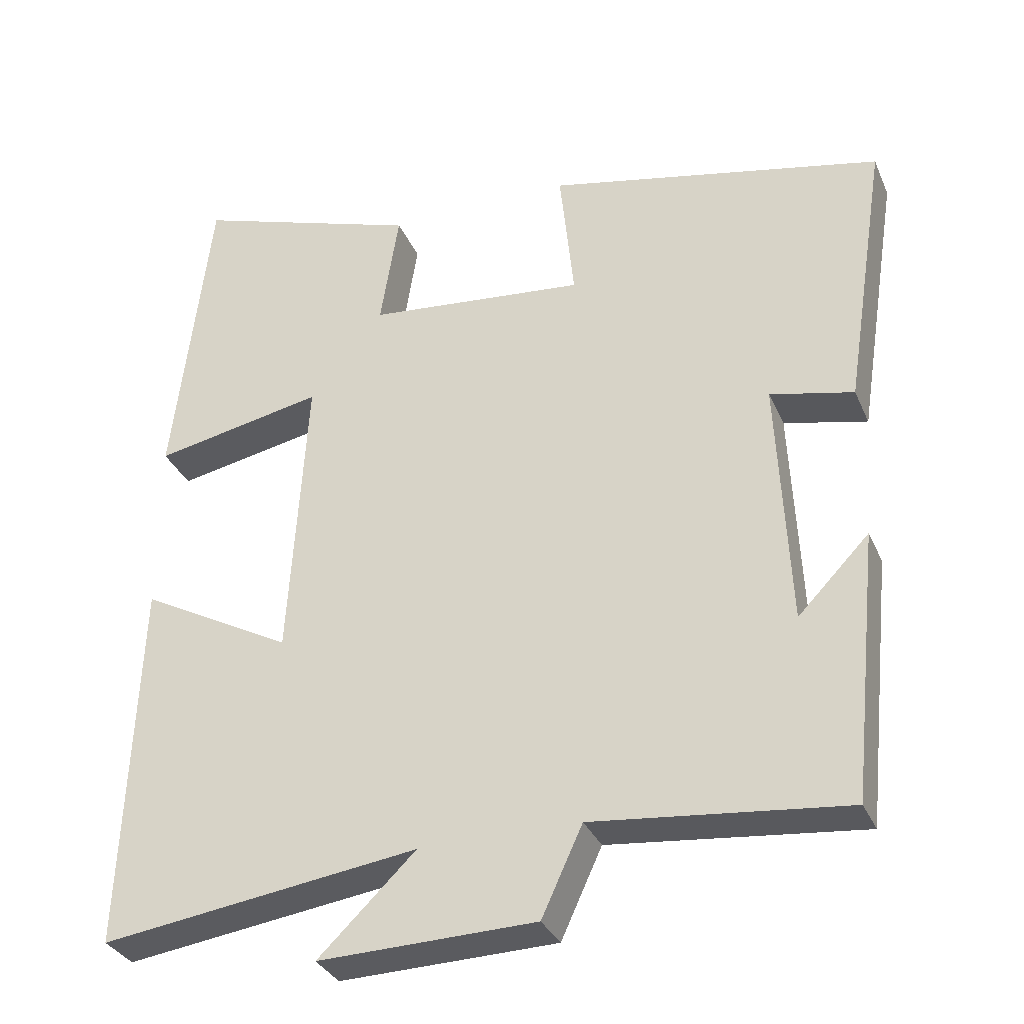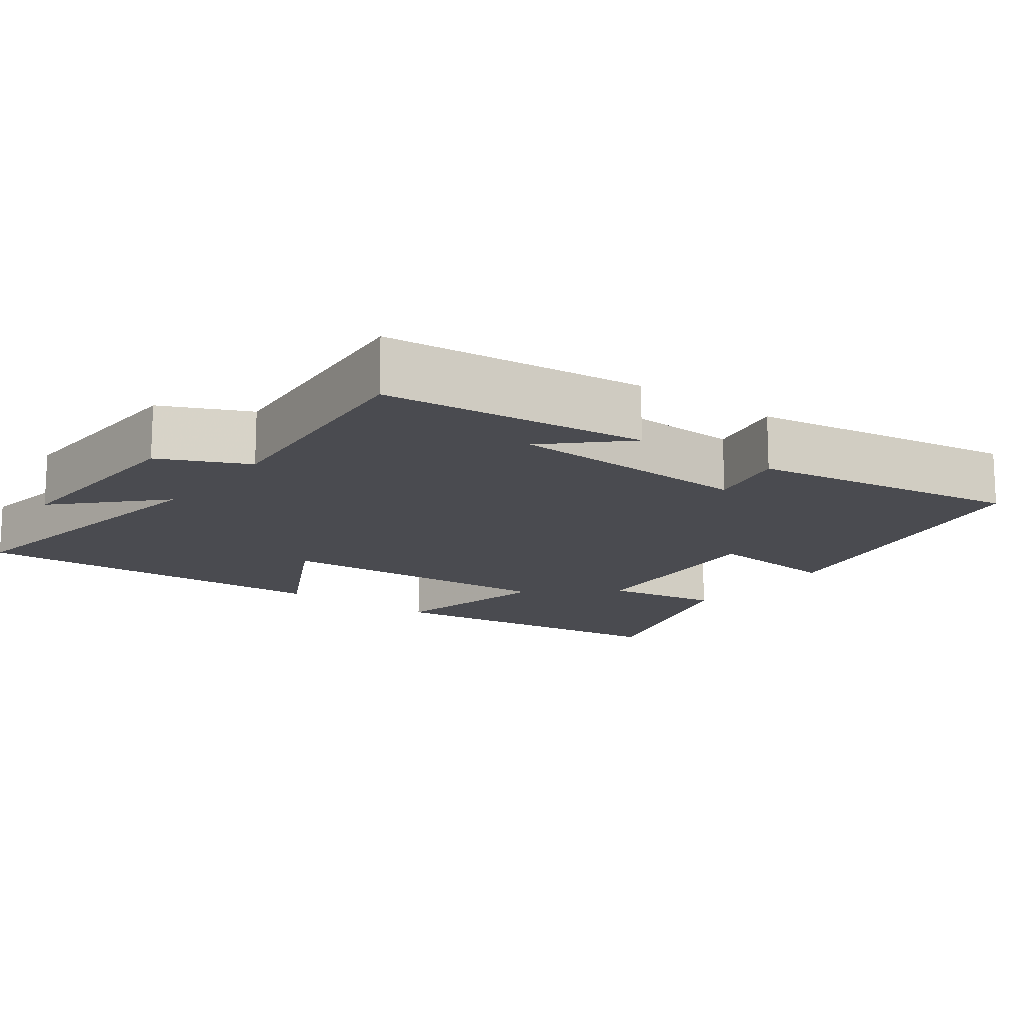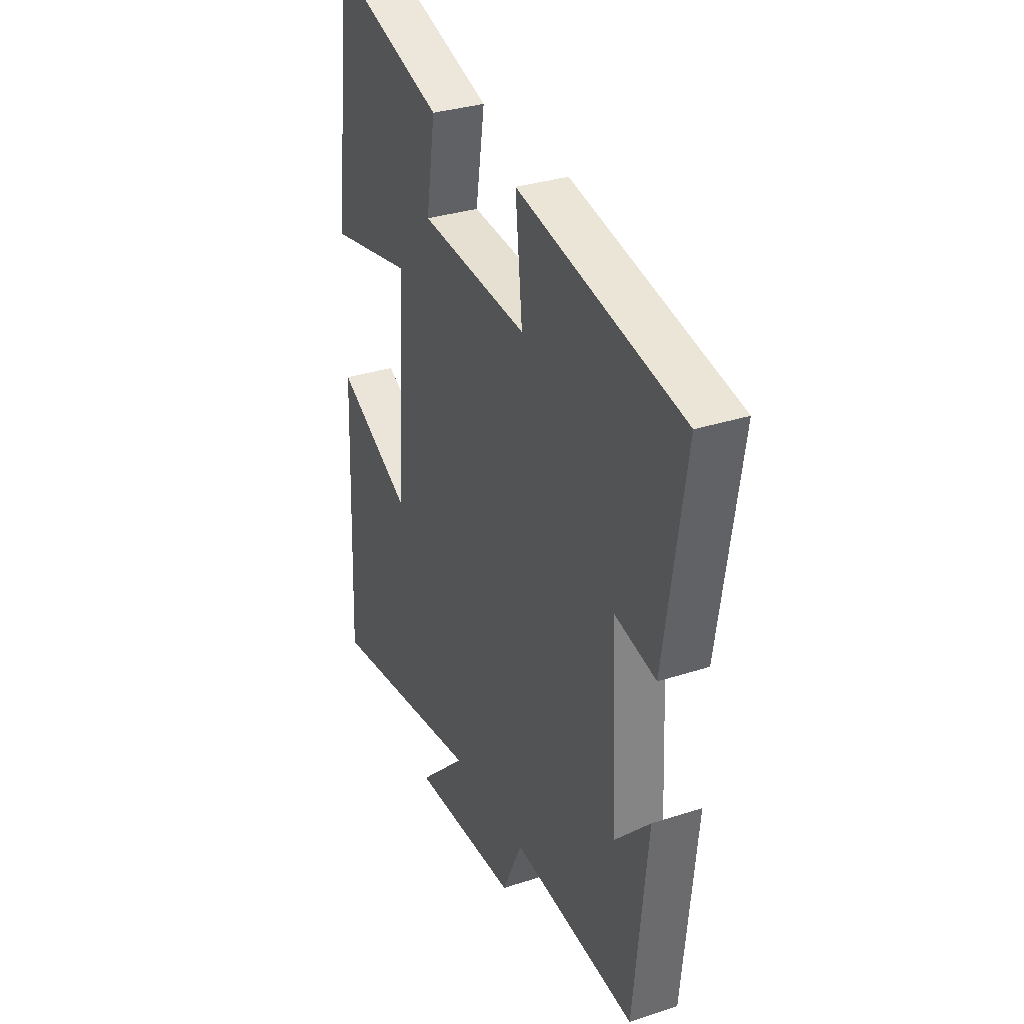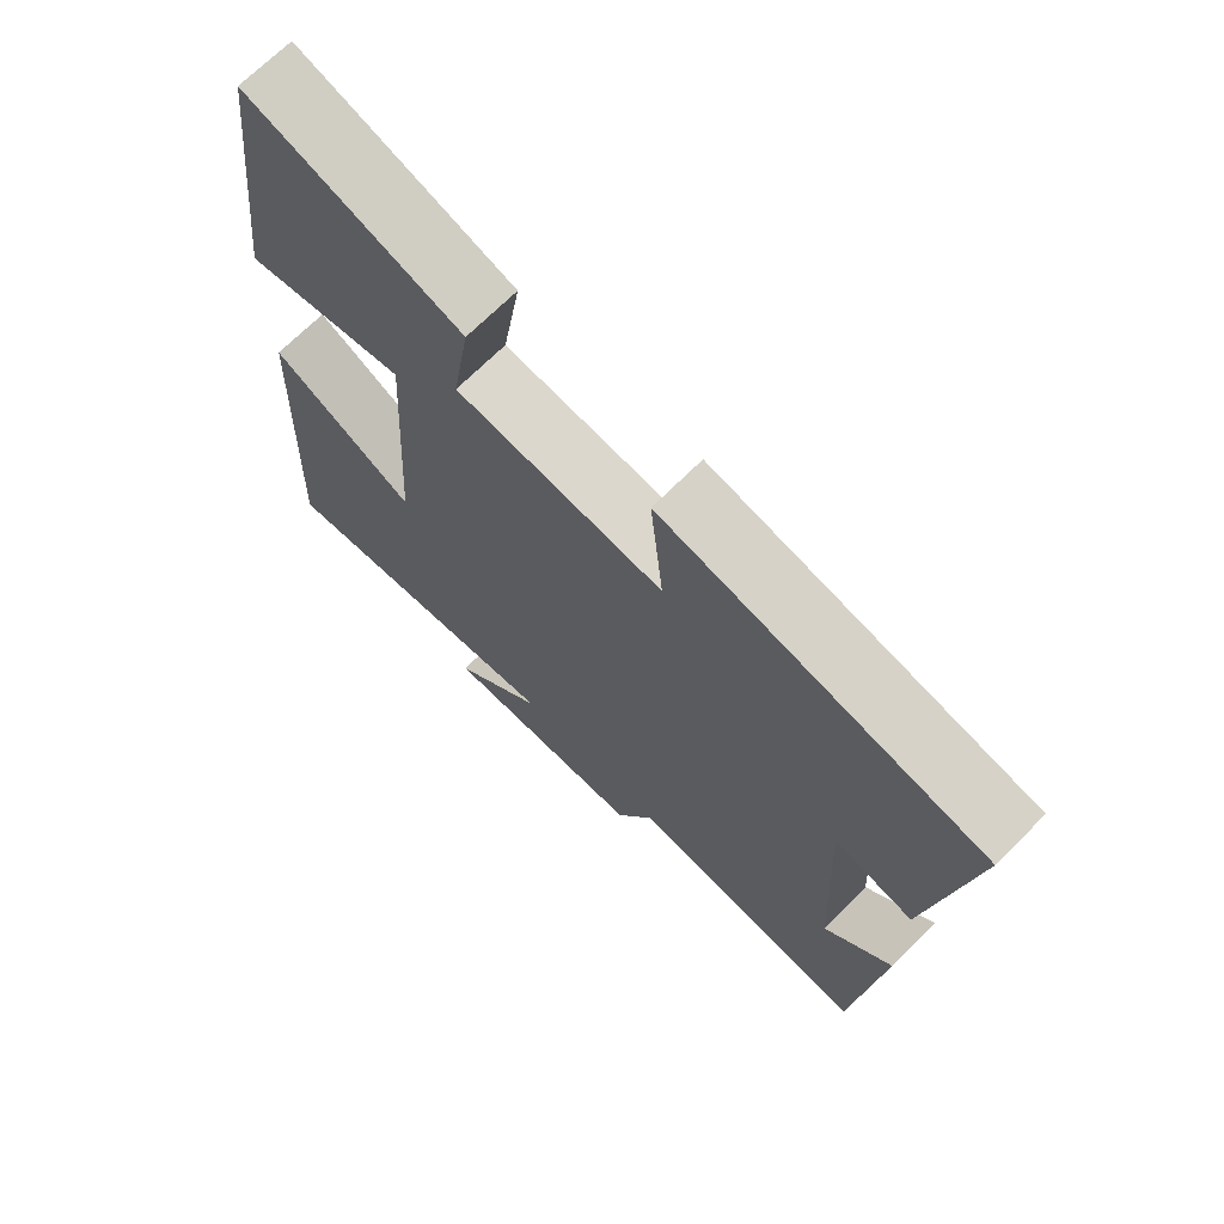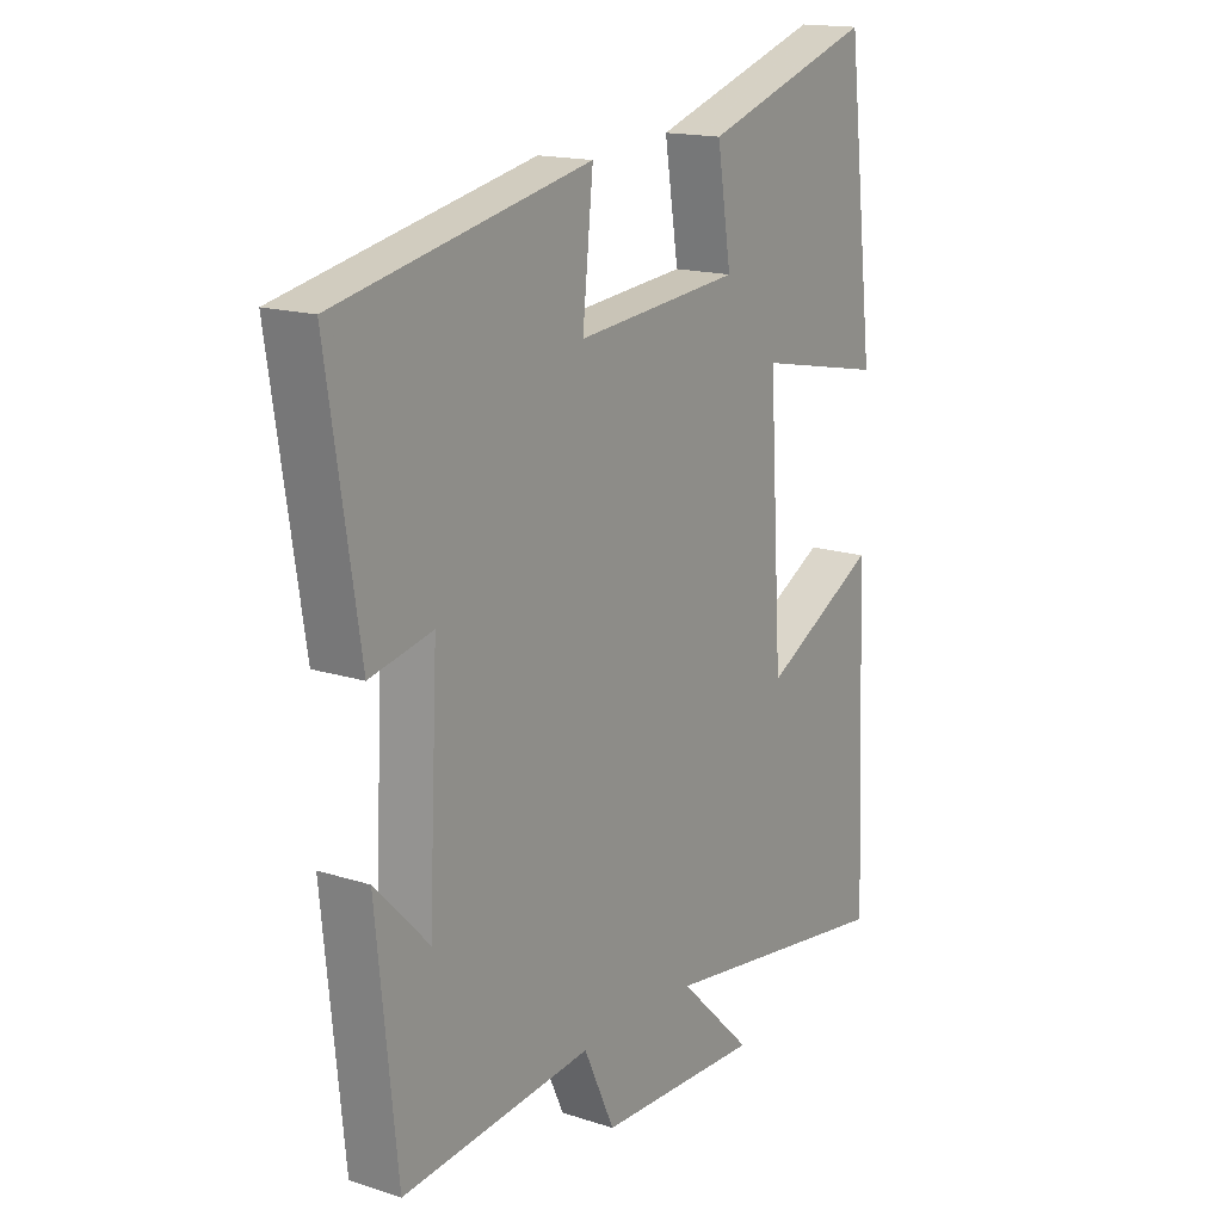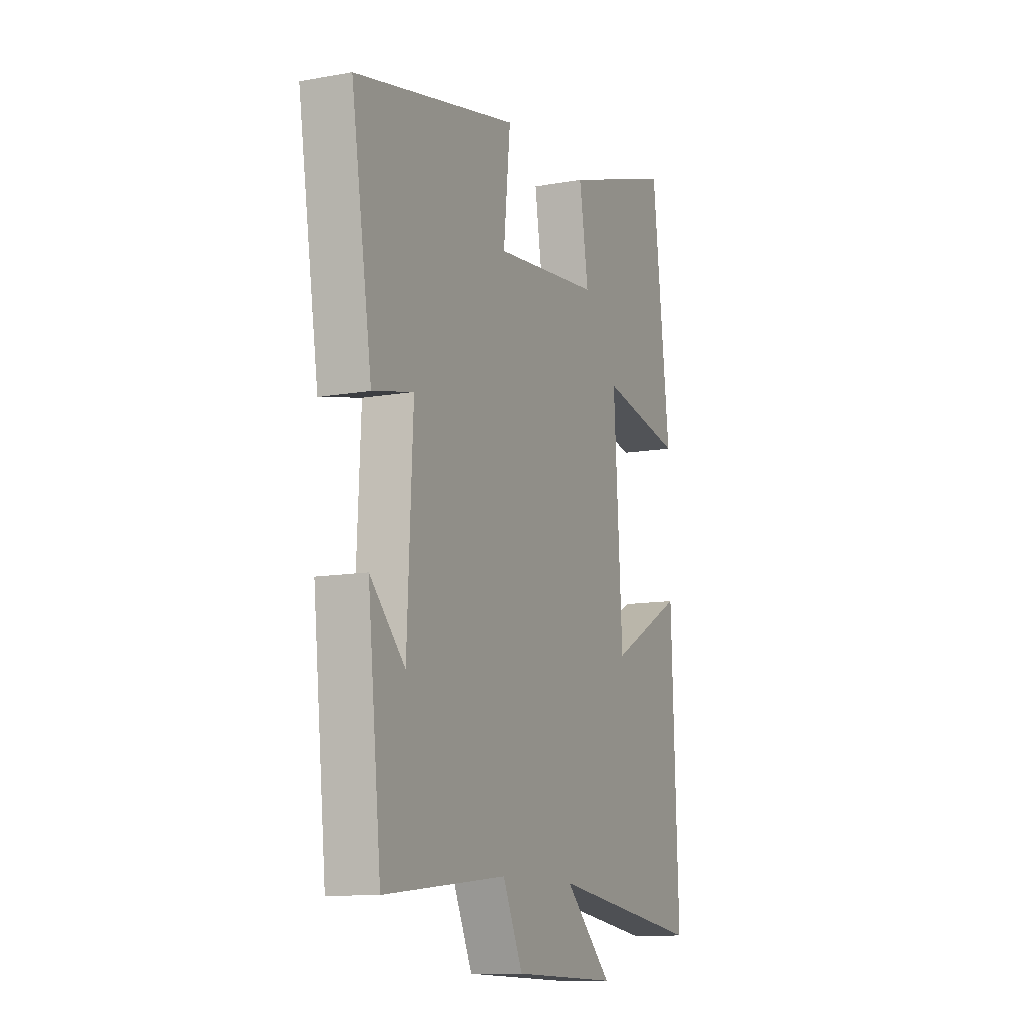
<metadata>
{"format":"obj","ext":"obj","renderer":"f3d","projection":"perspective","resolution":1024,"background":"white","views":[{"elev":-32.6,"azim":-159.1,"up":"+Z"},{"elev":-14.6,"azim":-126.8,"up":"+Y"},{"elev":32.0,"azim":-114.6,"up":"+Z"},{"elev":69.7,"azim":-135.0,"up":"+Z"},{"elev":16.1,"azim":-56.3,"up":"+Z"},{"elev":-11.4,"azim":-66.2,"up":"+Z"}]}
</metadata>
<code>
v -0.463 0.07 -0.535
v -0.5 0.07 -0.175
v -0.404 0.07 -0.274
v -0.388 0.07 0.062
v -0.5 0.07 0.037
v -0.557 0.07 0.405
v -0.105 0.07 0.5
v -0.124 0.07 0.315
v 0.17 0.07 0.343
v 0.145 0.07 0.5
v 0.45 0.07 0.6
v 0.5 0.07 0.179
v 0.271 0.07 0.225
v 0.295 0.07 -0.169
v 0.5 0.07 -0.059
v 0.52 0.07 -0.56
v 0.093 0.07 -0.5
v 0.224 0.07 -0.627
v -0.068 0.07 -0.619
v -0.123 0.07 -0.5
v -0.463 0 -0.535
v -0.5 0 -0.175
v -0.404 0 -0.274
v -0.388 0 0.062
v -0.5 0 0.037
v -0.557 0 0.405
v -0.105 0 0.5
v -0.124 0 0.315
v 0.17 0 0.343
v 0.145 0 0.5
v 0.45 0 0.6
v 0.5 0 0.179
v 0.271 0 0.225
v 0.295 0 -0.169
v 0.5 0 -0.059
v 0.52 0 -0.56
v 0.093 0 -0.5
v 0.224 0 -0.627
v -0.068 0 -0.619
v -0.123 0 -0.5
f 17 18 19 20
f 14 15 16 17
f 13 14 17 20
f 10 11 12 13
f 9 10 13
f 8 9 13 20
f 5 6 7 8
f 4 5 8
f 3 4 8 20
f 1 2 3
f 1 3 20
f 40 39 38 37
f 37 36 35 34
f 40 37 34 33
f 33 32 31 30
f 33 30 29
f 40 33 29 28
f 28 27 26 25
f 28 25 24
f 40 28 24 23
f 23 22 21
f 40 23 21
f 1 21 22 2
f 2 22 23 3
f 3 23 24 4
f 4 24 25 5
f 5 25 26 6
f 6 26 27 7
f 7 27 28 8
f 8 28 29 9
f 9 29 30 10
f 10 30 31 11
f 11 31 32 12
f 12 32 33 13
f 13 33 34 14
f 14 34 35 15
f 15 35 36 16
f 16 36 37 17
f 17 37 38 18
f 18 38 39 19
f 19 39 40 20
f 20 40 21 1

</code>
